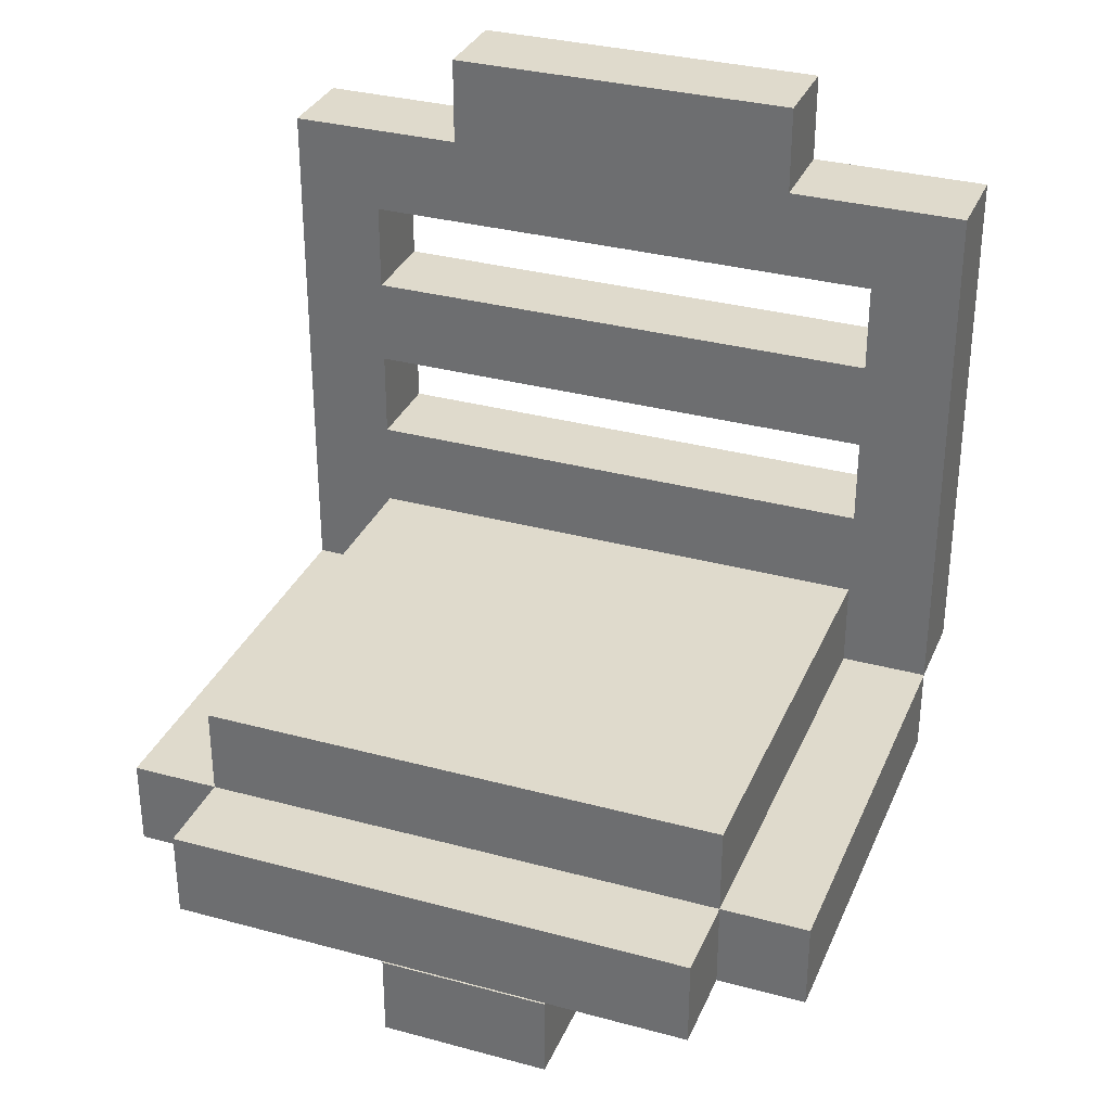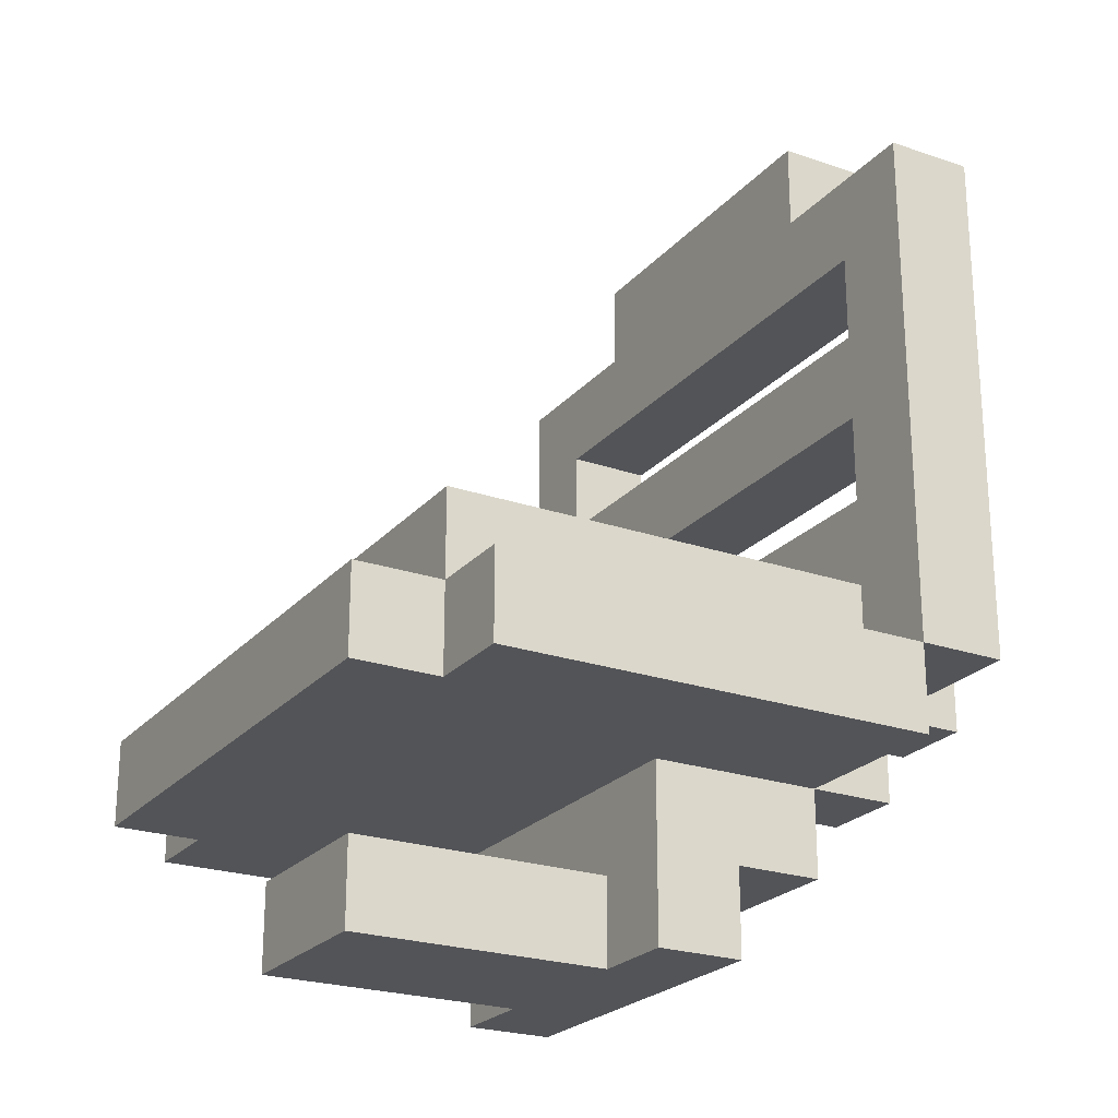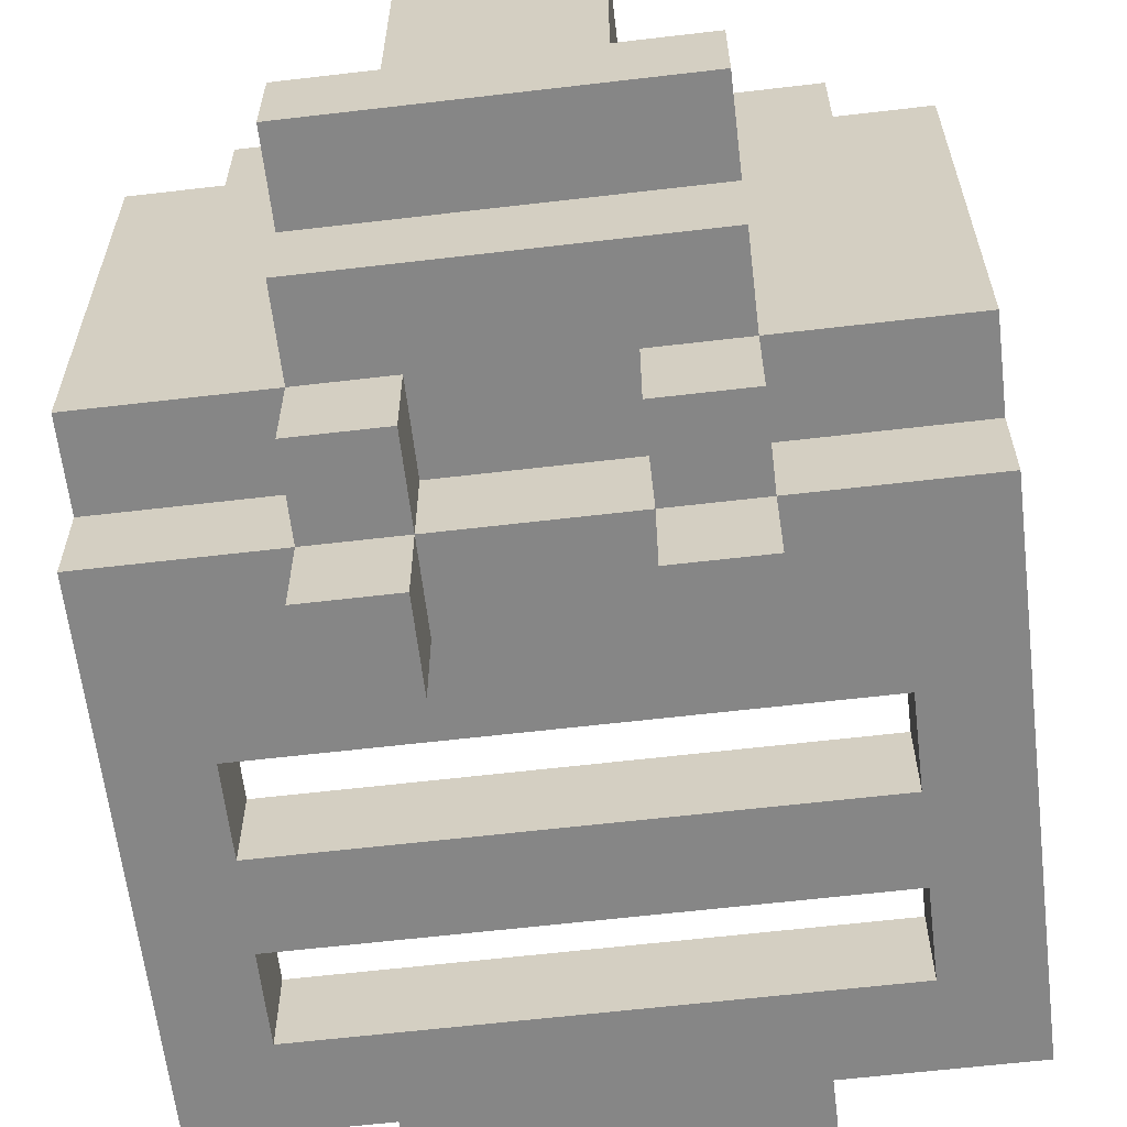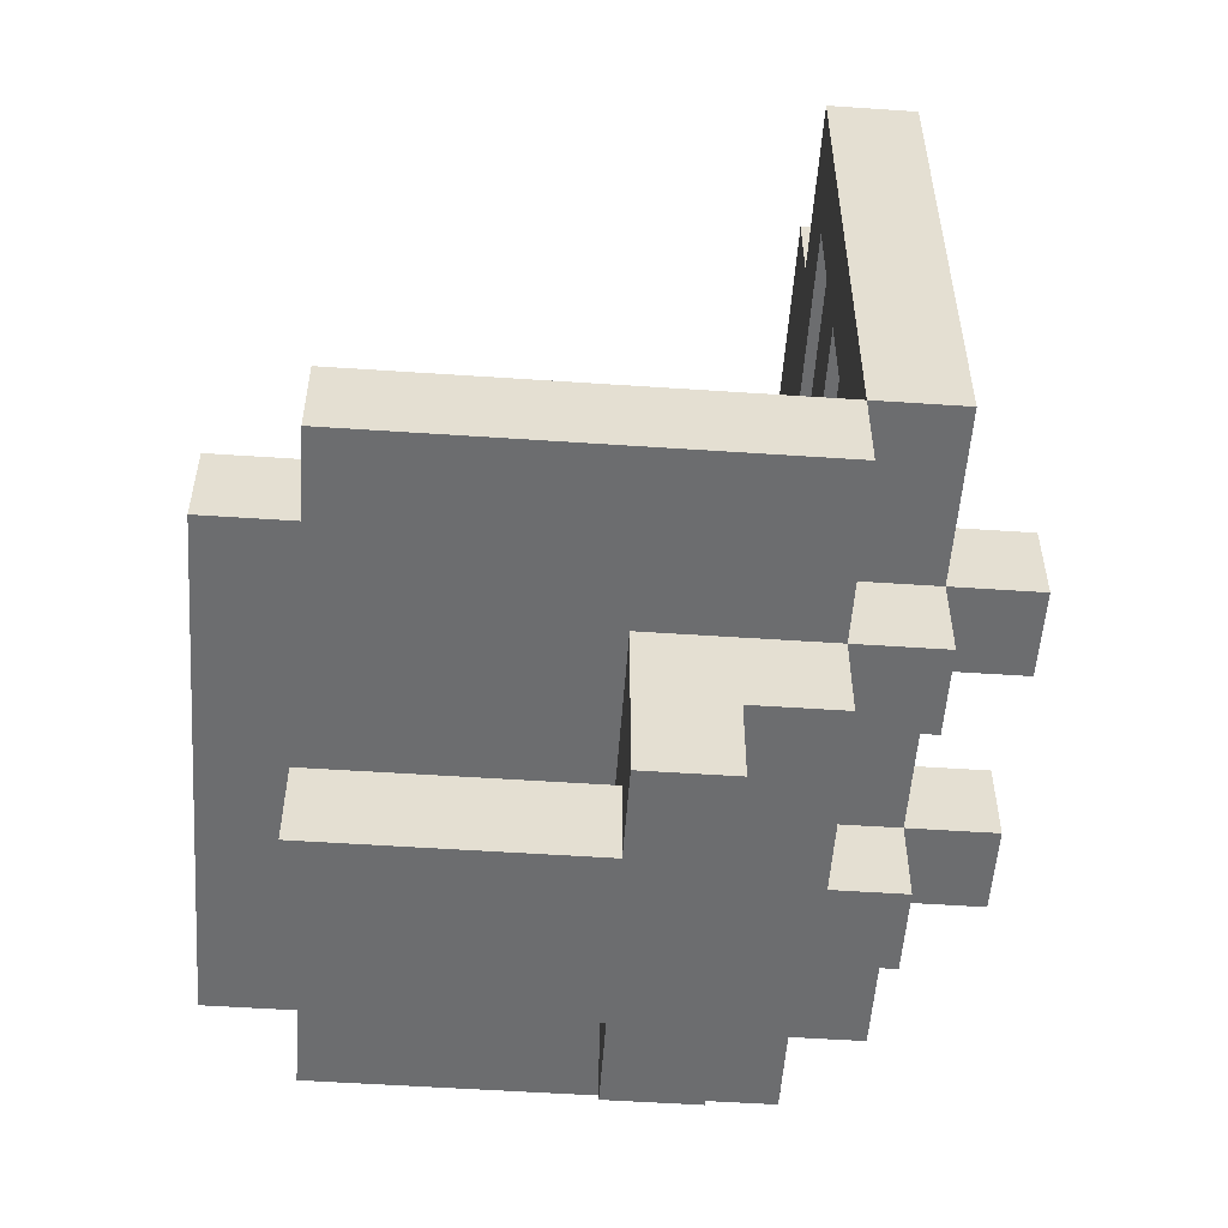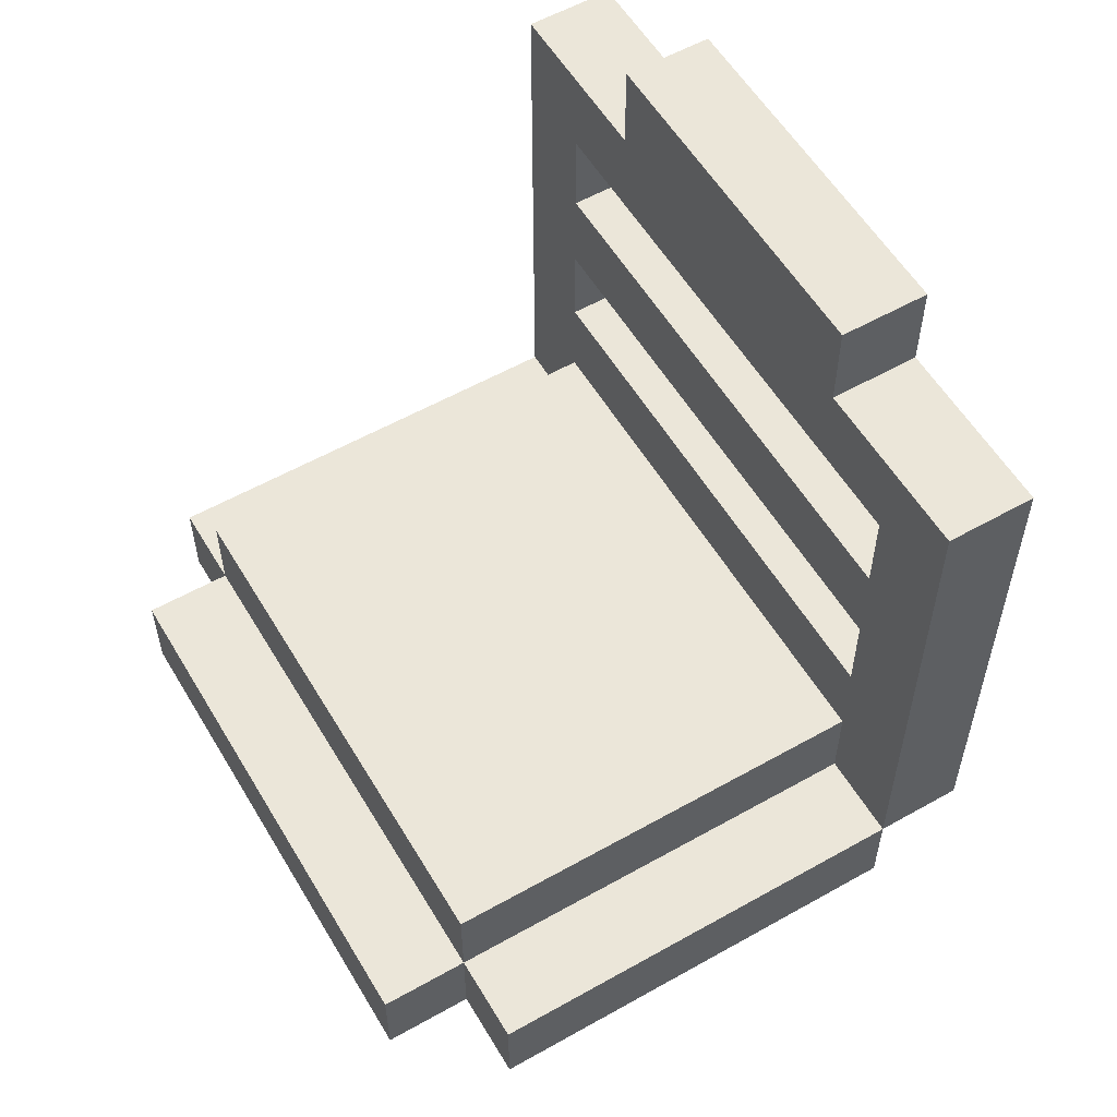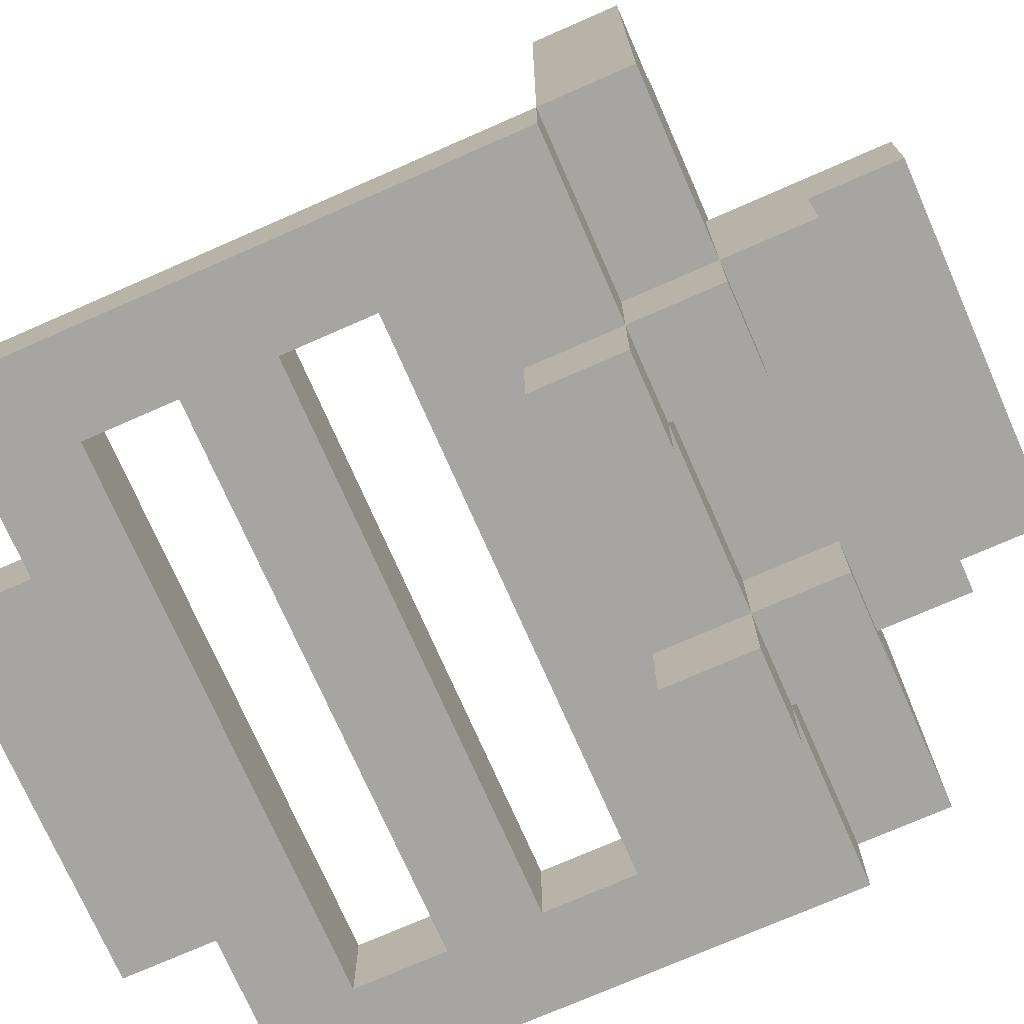
<metadata>
{"format":"obj","ext":"obj","renderer":"f3d","projection":"perspective","resolution":1024,"background":"white","views":[{"elev":32.4,"azim":20.7,"up":"+Y"},{"elev":-23.5,"azim":60.0,"up":"+Y"},{"elev":-62.0,"azim":6.8,"up":"+Z"},{"elev":-53.9,"azim":85.9,"up":"+Y"},{"elev":56.7,"azim":59.5,"up":"+Y"},{"elev":-73.8,"azim":-66.3,"up":"+Z"}]}
</metadata>
<code>
o
v -0.4 -0.3 0.3
v -0.4 -0.3 -0.2
v -0.4 -0.2 0.3
v -0.4 -0.2 -0.2
v -0.4 -0.2 -0.3
v -0.4 0.4 -0.2
v -0.4 0.4 -0.3
v -0.3 -0.3 0.4
v -0.3 -0.3 0.3
v -0.3 -0.2 0.4
v -0.3 -0.2 0.3
v -0.3 -0.2 -0.2
v -0.3 -0.1 0.3
v -0.3 -0.1 -0.2
v -0.2 -0.5 0
v -0.2 -0.5 -0.1
v -0.2 -0.4 -0.1
v -0.2 -0.4 -0.2
v -0.2 -0.3 0
v -0.2 -0.3 -0.2
v -0.2 -0.3 -0.3
v -0.2 -0.2 -0.2
v -0.2 -0.2 -0.3
v -0.2 -0.2 -0.4
v -0.2 -0.1 -0.3
v -0.2 -0.1 -0.4
v -0.2 0.4 -0.2
v -0.2 0.4 -0.3
v -0.2 0.5 -0.2
v -0.2 0.5 -0.3
v -0.1 -0.5 0.3
v -0.1 -0.5 0
v -0.1 -0.4 0.3
v -0.1 -0.4 0
v 0.1 -0.3 -0.2
v 0.1 -0.3 -0.3
v 0.1 -0.2 -0.2
v 0.1 -0.2 -0.3
v 0.1 -0.2 -0.4
v 0.1 -0.1 -0.3
v 0.1 -0.1 -0.4
v 0.3 0 -0.2
v 0.3 0 -0.3
v 0.3 0.1 -0.2
v 0.3 0.1 -0.3
v 0.3 0.2 -0.2
v 0.3 0.2 -0.3
v 0.3 0.3 -0.2
v 0.3 0.3 -0.3
v -0.3 0 -0.2
v -0.3 0 -0.3
v -0.3 0.1 -0.2
v -0.3 0.1 -0.3
v -0.3 0.2 -0.2
v -0.3 0.2 -0.3
v -0.3 0.3 -0.2
v -0.3 0.3 -0.3
v -0.1 -0.3 -0.2
v -0.1 -0.3 -0.3
v -0.1 -0.2 -0.2
v -0.1 -0.2 -0.3
v -0.1 -0.2 -0.4
v -0.1 -0.1 -0.3
v -0.1 -0.1 -0.4
v 0.1 -0.5 0.3
v 0.1 -0.5 0
v 0.1 -0.4 0.3
v 0.1 -0.4 0
v 0.2 -0.5 0
v 0.2 -0.5 -0.1
v 0.2 -0.4 -0.1
v 0.2 -0.4 -0.2
v 0.2 -0.3 0
v 0.2 -0.3 -0.2
v 0.2 -0.3 -0.3
v 0.2 -0.2 -0.2
v 0.2 -0.2 -0.3
v 0.2 -0.2 -0.4
v 0.2 -0.1 -0.3
v 0.2 -0.1 -0.4
v 0.2 0.4 -0.2
v 0.2 0.4 -0.3
v 0.2 0.5 -0.2
v 0.2 0.5 -0.3
v 0.3 -0.3 0.4
v 0.3 -0.3 0.3
v 0.3 -0.2 0.4
v 0.3 -0.2 0.3
v 0.3 -0.2 -0.2
v 0.3 -0.1 0.3
v 0.3 -0.1 -0.2
v 0.4 -0.3 0.3
v 0.4 -0.3 -0.2
v 0.4 -0.2 0.3
v 0.4 -0.2 -0.2
v 0.4 -0.2 -0.3
v 0.4 0.4 -0.2
v 0.4 0.4 -0.3
v -0.3 -0.3 0.4
v -0.3 -0.2 0.4
v 0.3 -0.3 0.4
v 0.3 -0.2 0.4
v -0.4 -0.3 0.3
v -0.4 -0.2 0.3
v -0.3 -0.3 0.3
v -0.3 -0.2 0.3
v -0.3 -0.1 0.3
v -0.1 -0.5 0.3
v -0.1 -0.4 0.3
v 0.1 -0.5 0.3
v 0.1 -0.4 0.3
v 0.3 -0.3 0.3
v 0.3 -0.2 0.3
v 0.3 -0.1 0.3
v 0.4 -0.3 0.3
v 0.4 -0.2 0.3
v -0.2 -0.5 0
v -0.2 -0.3 0
v -0.1 -0.5 0
v -0.1 -0.4 0
v 0.1 -0.5 0
v 0.1 -0.4 0
v 0.2 -0.5 0
v 0.2 -0.3 0
v -0.4 -0.2 -0.2
v -0.4 0.4 -0.2
v -0.3 -0.2 -0.2
v -0.3 -0.1 -0.2
v -0.3 0 -0.2
v -0.3 0.1 -0.2
v -0.3 0.2 -0.2
v -0.3 0.3 -0.2
v -0.2 0.4 -0.2
v -0.2 0.5 -0.2
v 0.2 0.4 -0.2
v 0.2 0.5 -0.2
v 0.3 -0.2 -0.2
v 0.3 -0.1 -0.2
v 0.3 0 -0.2
v 0.3 0.1 -0.2
v 0.3 0.2 -0.2
v 0.3 0.3 -0.2
v 0.4 -0.2 -0.2
v 0.4 0.4 -0.2
v -0.2 -0.5 -0.1
v -0.2 -0.4 -0.1
v 0.2 -0.5 -0.1
v 0.2 -0.4 -0.1
v -0.4 -0.3 -0.2
v -0.4 -0.2 -0.2
v -0.2 -0.4 -0.2
v -0.2 -0.3 -0.2
v -0.2 -0.2 -0.2
v -0.1 -0.3 -0.2
v -0.1 -0.2 -0.2
v 0.1 -0.3 -0.2
v 0.1 -0.2 -0.2
v 0.2 -0.4 -0.2
v 0.2 -0.3 -0.2
v 0.2 -0.2 -0.2
v 0.4 -0.3 -0.2
v 0.4 -0.2 -0.2
v -0.4 -0.2 -0.3
v -0.4 0.4 -0.3
v -0.3 0 -0.3
v -0.3 0.1 -0.3
v -0.3 0.2 -0.3
v -0.3 0.3 -0.3
v -0.2 -0.3 -0.3
v -0.2 -0.2 -0.3
v -0.2 -0.1 -0.3
v -0.2 0.4 -0.3
v -0.2 0.5 -0.3
v -0.1 -0.3 -0.3
v -0.1 -0.2 -0.3
v -0.1 -0.1 -0.3
v 0.1 -0.3 -0.3
v 0.1 -0.2 -0.3
v 0.1 -0.1 -0.3
v 0.2 -0.3 -0.3
v 0.2 -0.2 -0.3
v 0.2 -0.1 -0.3
v 0.2 0.4 -0.3
v 0.2 0.5 -0.3
v 0.3 0 -0.3
v 0.3 0.1 -0.3
v 0.3 0.2 -0.3
v 0.3 0.3 -0.3
v 0.4 -0.2 -0.3
v 0.4 0.4 -0.3
v -0.2 -0.2 -0.4
v -0.2 -0.1 -0.4
v -0.1 -0.2 -0.4
v -0.1 -0.1 -0.4
v 0.1 -0.2 -0.4
v 0.1 -0.1 -0.4
v 0.2 -0.2 -0.4
v 0.2 -0.1 -0.4
v -0.1 -0.5 0.3
v 0.1 -0.5 0.3
v -0.2 -0.5 0
v -0.1 -0.5 0
v 0.1 -0.5 0
v 0.2 -0.5 0
v -0.2 -0.5 -0.1
v 0.2 -0.5 -0.1
v -0.2 -0.4 -0.1
v 0.2 -0.4 -0.1
v -0.2 -0.4 -0.2
v 0.2 -0.4 -0.2
v -0.3 -0.3 0.4
v 0.3 -0.3 0.4
v -0.4 -0.3 0.3
v -0.3 -0.3 0.3
v 0.3 -0.3 0.3
v 0.4 -0.3 0.3
v -0.2 -0.3 0
v 0.2 -0.3 0
v -0.4 -0.3 -0.2
v -0.2 -0.3 -0.2
v -0.1 -0.3 -0.2
v 0.1 -0.3 -0.2
v 0.2 -0.3 -0.2
v 0.4 -0.3 -0.2
v -0.2 -0.3 -0.3
v -0.1 -0.3 -0.3
v 0.1 -0.3 -0.3
v 0.2 -0.3 -0.3
v -0.4 -0.2 -0.2
v -0.2 -0.2 -0.2
v -0.1 -0.2 -0.2
v 0.1 -0.2 -0.2
v 0.2 -0.2 -0.2
v 0.4 -0.2 -0.2
v -0.4 -0.2 -0.3
v -0.2 -0.2 -0.3
v -0.1 -0.2 -0.3
v 0.1 -0.2 -0.3
v 0.2 -0.2 -0.3
v 0.4 -0.2 -0.3
v -0.2 -0.2 -0.4
v -0.1 -0.2 -0.4
v 0.1 -0.2 -0.4
v 0.2 -0.2 -0.4
v -0.3 0.1 -0.2
v 0.3 0.1 -0.2
v -0.3 0.1 -0.3
v 0.3 0.1 -0.3
v -0.3 0.3 -0.2
v 0.3 0.3 -0.2
v -0.3 0.3 -0.3
v 0.3 0.3 -0.3
v -0.1 -0.4 0.3
v 0.1 -0.4 0.3
v -0.1 -0.4 0
v 0.1 -0.4 0
v -0.3 -0.2 0.4
v 0.3 -0.2 0.4
v -0.4 -0.2 0.3
v -0.3 -0.2 0.3
v 0.3 -0.2 0.3
v 0.4 -0.2 0.3
v -0.4 -0.2 -0.2
v -0.3 -0.2 -0.2
v 0.3 -0.2 -0.2
v 0.4 -0.2 -0.2
v -0.3 -0.1 0.3
v 0.3 -0.1 0.3
v -0.3 -0.1 -0.2
v 0.3 -0.1 -0.2
v -0.2 -0.1 -0.3
v -0.1 -0.1 -0.3
v 0.1 -0.1 -0.3
v 0.2 -0.1 -0.3
v -0.2 -0.1 -0.4
v -0.1 -0.1 -0.4
v 0.1 -0.1 -0.4
v 0.2 -0.1 -0.4
v -0.3 0 -0.2
v 0.3 0 -0.2
v -0.3 0 -0.3
v 0.3 0 -0.3
v -0.3 0.2 -0.2
v 0.3 0.2 -0.2
v -0.3 0.2 -0.3
v 0.3 0.2 -0.3
v -0.4 0.4 -0.2
v -0.2 0.4 -0.2
v 0.2 0.4 -0.2
v 0.4 0.4 -0.2
v -0.4 0.4 -0.3
v -0.2 0.4 -0.3
v 0.2 0.4 -0.3
v 0.4 0.4 -0.3
v -0.2 0.5 -0.2
v 0.2 0.5 -0.2
v -0.2 0.5 -0.3
v 0.2 0.5 -0.3
f 3 2 1
f 4 2 3
f 6 5 4
f 7 5 6
f 10 9 8
f 11 9 10
f 13 12 11
f 14 12 13
f 17 16 15
f 19 17 15
f 19 18 17
f 20 18 19
f 22 21 20
f 23 21 22
f 25 24 23
f 26 24 25
f 29 28 27
f 30 28 29
f 33 32 31
f 34 32 33
f 37 36 35
f 38 36 37
f 40 39 38
f 41 39 40
f 44 43 42
f 45 43 44
f 48 47 46
f 49 47 48
f 50 51 52
f 52 51 53
f 54 55 56
f 56 55 57
f 58 59 60
f 60 59 61
f 61 62 63
f 63 62 64
f 65 66 67
f 67 66 68
f 69 70 71
f 69 71 73
f 71 72 73
f 73 72 74
f 74 75 76
f 76 75 77
f 77 78 79
f 79 78 80
f 81 82 83
f 83 82 84
f 85 86 87
f 87 86 88
f 88 89 90
f 90 89 91
f 92 93 94
f 94 93 95
f 95 96 97
f 97 96 98
f 101 100 99
f 102 100 101
f 105 104 103
f 106 104 105
f 110 109 108
f 111 109 110
f 113 107 106
f 114 107 113
f 115 113 112
f 116 113 115
f 119 118 117
f 120 118 119
f 122 118 120
f 123 122 121
f 124 118 122
f 124 122 123
f 127 126 125
f 128 126 127
f 129 126 128
f 130 126 129
f 131 126 130
f 132 126 131
f 133 126 132
f 135 133 132
f 135 134 133
f 136 134 135
f 138 129 128
f 139 129 138
f 140 131 130
f 141 131 140
f 142 135 132
f 143 139 138
f 143 142 141
f 143 141 140
f 143 138 137
f 143 140 139
f 144 135 142
f 144 142 143
f 145 146 147
f 147 146 148
f 149 150 152
f 152 150 153
f 151 152 154
f 151 154 156
f 154 155 156
f 156 155 157
f 151 156 158
f 158 156 159
f 159 160 161
f 161 160 162
f 163 164 165
f 165 164 166
f 166 164 167
f 167 164 168
f 163 165 170
f 170 165 171
f 168 164 172
f 169 170 174
f 174 170 175
f 171 165 176
f 175 176 178
f 176 165 179
f 178 176 179
f 177 178 180
f 180 178 181
f 179 165 182
f 172 173 183
f 168 172 183
f 183 173 184
f 181 182 185
f 182 165 185
f 166 167 186
f 186 167 187
f 168 183 188
f 181 185 189
f 187 188 189
f 186 187 189
f 185 186 189
f 188 183 190
f 189 188 190
f 191 192 193
f 193 192 194
f 195 196 197
f 197 196 198
f 202 200 199
f 203 200 202
f 205 202 201
f 205 204 203
f 205 203 202
f 206 204 205
f 209 208 207
f 210 208 209
f 214 212 211
f 215 212 214
f 217 214 213
f 217 216 215
f 217 215 214
f 218 216 217
f 219 217 213
f 220 217 219
f 223 216 218
f 224 216 223
f 225 221 220
f 226 221 225
f 227 223 222
f 228 223 227
f 235 230 229
f 236 230 235
f 237 232 231
f 238 232 237
f 239 234 233
f 240 234 239
f 241 237 236
f 242 237 241
f 243 239 238
f 244 239 243
f 247 246 245
f 248 246 247
f 251 250 249
f 252 250 251
f 253 254 255
f 255 254 256
f 257 258 260
f 260 258 261
f 259 260 263
f 263 260 264
f 261 262 265
f 265 262 266
f 267 268 269
f 269 268 270
f 271 272 275
f 275 272 276
f 273 274 277
f 277 274 278
f 279 280 281
f 281 280 282
f 283 284 285
f 285 284 286
f 287 288 291
f 291 288 292
f 289 290 293
f 293 290 294
f 295 296 297
f 297 296 298

</code>
